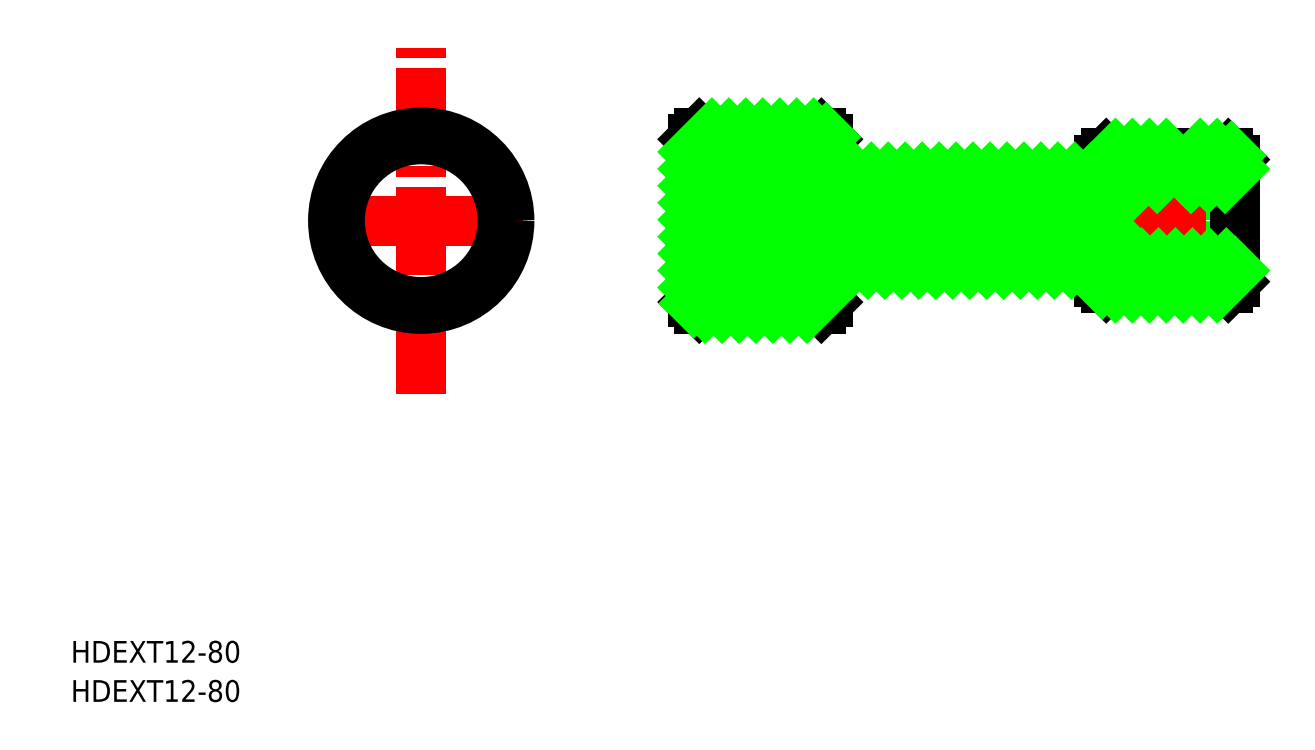
<metadata>
{"format":"dxf","ext":"dxf","renderer":"ezdxf+matplotlib","layout":"modelspace","background":"white","min_lineweight":24,"dpi":150}
</metadata>
<code>
0
SECTION
2
ENTITIES
0
TEXT
8
0
10
6.431
20
144.3
30
0
40
3.2
1
HDEXT12-80
0
LINE
8
CENTER
10
43.1
20
215.2
30
0
11
73.1
21
215.2
31
0
0
POLYLINE
8
CENTER
66
     1
10
0
20
0
30
0
70
     8
0
VERTEX
8
CENTER
10
58.1
20
189.7
30
0
70
    32
0
VERTEX
8
CENTER
10
58.1
20
240.7
30
0
70
    32
0
SEQEND
8
CENTER
0
LINE
8
0
10
168.6
20
221.3
30
0
11
168.9
21
221.3
31
0
0
LINE
8
0
10
162
20
209.1
30
0
11
162
21
221.4
31
0
0
LINE
8
0
10
171.4
20
225.2
30
0
11
171.6
21
225.2
31
0
0
LINE
8
0
10
158.1
20
206.2
30
0
11
158.1
21
208.7
31
0
0
LINE
8
0
10
158.1
20
221.7
30
0
11
158.1
21
224.2
31
0
0
LINE
8
0
10
158.4
20
215.2
30
0
11
162
21
221.4
31
0
0
LINE
8
0
10
162
20
209.1
30
0
11
158.4
21
215.2
31
0
0
LINE
8
0
10
178.1
20
209.1
30
0
11
178.1
21
206.2
31
0
0
LINE
8
0
10
178.1
20
224.2
30
0
11
178.1
21
221.3
31
0
0
CIRCLE
8
0
10
170.1
20
215.2
30
0
40
1.25
0
LINE
8
0
10
162
20
221.4
30
0
11
168.6
21
221.4
31
0
0
LINE
8
0
10
171.4
20
221.3
30
0
11
171.6
21
221.3
31
0
0
LINE
8
0
10
171.6
20
221.4
30
0
11
178.1
21
221.4
31
0
0
LINE
8
0
10
178.1
20
209.1
30
0
11
162
21
209.1
31
0
0
LINE
8
0
10
177.1
20
205.2
30
0
11
159.1
21
205.2
31
0
0
LINE
8
0
10
171.6
20
225.2
30
0
11
177.1
21
225.2
31
0
0
LINE
8
0
10
159.1
20
225.2
30
0
11
168.6
21
225.2
31
0
0
LINE
8
0
10
168.6
20
225.2
30
0
11
168.9
21
225.2
31
0
0
CIRCLE
8
0
10
170.1
20
215.2
30
0
40
1.5
0
LINE
8
0
10
168.6
20
221.3
30
0
11
168.6
21
225.2
31
0
0
ARC
8
0
10
170.1
20
227.3
30
0
40
6.1
50
255.8
51
284.2
0
LINE
8
0
10
171.6
20
225.2
30
0
11
171.6
21
221.3
31
0
0
ARC
8
0
10
170.1
20
227.3
30
0
40
6.1
50
258.2
51
281.8
0
LINE
8
0
10
168.9
20
221.3
30
0
11
168.9
21
225.2
31
0
0
ARC
8
0
10
170.1
20
235.2
30
0
40
10
50
262.8
51
277.2
0
LINE
8
0
10
171.4
20
225.2
30
0
11
171.4
21
221.3
31
0
0
LINE
8
CENTER
10
156.9
20
215.2
30
0
11
179.1
21
215.2
31
0
0
LINE
8
CENTER
10
170.1
20
219.3
30
0
11
170.1
21
227.2
31
0
0
LINE
8
CENTER
10
170.1
20
211.7
30
0
11
170.1
21
218.7
31
0
0
CIRCLE
8
0
10
58.1
20
215.2
30
0
40
12
0
CIRCLE
8
0
10
58.1
20
215.2
30
0
40
13
0
LINE
8
0
10
178.1
20
206.2
30
0
11
177.1
21
205.2
31
0
0
LINE
8
0
10
159.1
20
205.2
30
0
11
158.1
21
206.2
31
0
0
LINE
8
0
10
158.1
20
208.7
30
0
11
118.1
21
208.7
31
0
0
LINE
8
0
10
118.1
20
203.2
30
0
11
118.1
21
208.7
31
0
0
LINE
8
0
10
118.1
20
203.2
30
0
11
117.1
21
202.2
31
0
0
LINE
8
0
10
117.1
20
202.2
30
0
11
99.1
21
202.2
31
0
0
LINE
8
0
10
99.1
20
202.2
30
0
11
98.1
21
203.2
31
0
0
LINE
8
0
10
98.1
20
203.2
30
0
11
98.1
21
227.2
31
0
0
LINE
8
0
10
98.1
20
227.2
30
0
11
99.1
21
228.2
31
0
0
LINE
8
0
10
99.1
20
228.2
30
0
11
117.1
21
228.2
31
0
0
LINE
8
0
10
117.1
20
228.2
30
0
11
118.1
21
227.2
31
0
0
LINE
8
0
10
118.1
20
221.7
30
0
11
118.1
21
227.2
31
0
0
LINE
8
0
10
118.1
20
221.7
30
0
11
158.1
21
221.7
31
0
0
LINE
8
0
10
158.1
20
224.2
30
0
11
159.1
21
225.2
31
0
0
LINE
8
0
10
177.1
20
225.2
30
0
11
178.1
21
224.2
31
0
0
LINE
8
0
10
178.1
20
209.1
30
0
11
178.1
21
221.3
31
0
0
TEXT
8
0
10
6.431
20
150.1
30
0
40
3.2
1
HDEXT12-80
0
LINE
8
0
10
98.1
20
225.4
30
0
11
101
21
228.2
31
0
0
LINE
8
0
10
98.1
20
222.9
30
0
11
103.5
21
228.2
31
0
0
LINE
8
0
10
98.1
20
220.4
30
0
11
106
21
228.2
31
0
0
LINE
8
0
10
98.1
20
217.9
30
0
11
108.5
21
228.2
31
0
0
LINE
8
0
10
98.1
20
215.4
30
0
11
111
21
228.2
31
0
0
LINE
8
0
10
98.1
20
212.9
30
0
11
113.5
21
228.2
31
0
0
LINE
8
0
10
98.1
20
210.4
30
0
11
116
21
228.2
31
0
0
LINE
8
0
10
98.1
20
207.9
30
0
11
117.8
21
227.6
31
0
0
LINE
8
0
10
98.1
20
205.4
30
0
11
118.1
21
225.4
31
0
0
LINE
8
0
10
98.28
20
203.1
30
0
11
118.1
21
222.9
31
0
0
LINE
8
0
10
99.96
20
202.2
30
0
11
119.5
21
221.7
31
0
0
LINE
8
0
10
102.5
20
202.2
30
0
11
122
21
221.7
31
0
0
LINE
8
0
10
105
20
202.2
30
0
11
124.5
21
221.7
31
0
0
LINE
8
0
10
107.5
20
202.2
30
0
11
127
21
221.7
31
0
0
LINE
8
0
10
110
20
202.2
30
0
11
129.5
21
221.7
31
0
0
LINE
8
0
10
112.5
20
202.2
30
0
11
118.1
21
207.9
31
0
0
LINE
8
0
10
119
20
208.7
30
0
11
132
21
221.7
31
0
0
LINE
8
0
10
115
20
202.2
30
0
11
118.1
21
205.4
31
0
0
LINE
8
0
10
121.5
20
208.7
30
0
11
134.5
21
221.7
31
0
0
LINE
8
0
10
124
20
208.7
30
0
11
137
21
221.7
31
0
0
LINE
8
0
10
126.5
20
208.7
30
0
11
139.5
21
221.7
31
0
0
LINE
8
0
10
129
20
208.7
30
0
11
142
21
221.7
31
0
0
LINE
8
0
10
131.5
20
208.7
30
0
11
144.5
21
221.7
31
0
0
LINE
8
0
10
134
20
208.7
30
0
11
147
21
221.7
31
0
0
LINE
8
0
10
136.5
20
208.7
30
0
11
149.5
21
221.7
31
0
0
LINE
8
0
10
139
20
208.7
30
0
11
152
21
221.7
31
0
0
LINE
8
0
10
141.5
20
208.7
30
0
11
154.5
21
221.7
31
0
0
LINE
8
0
10
144
20
208.7
30
0
11
157
21
221.7
31
0
0
LINE
8
0
10
158.1
20
222.9
30
0
11
160.5
21
225.2
31
0
0
LINE
8
0
10
146.5
20
208.7
30
0
11
163
21
225.2
31
0
0
LINE
8
0
10
149
20
208.7
30
0
11
165.5
21
225.2
31
0
0
LINE
8
0
10
151.5
20
208.7
30
0
11
159
21
216.3
31
0
0
LINE
8
0
10
164.1
20
221.4
30
0
11
168
21
225.2
31
0
0
LINE
8
0
10
154
20
208.7
30
0
11
159.2
21
213.9
31
0
0
LINE
8
0
10
166.6
20
221.4
30
0
11
168.9
21
223.6
31
0
0
LINE
8
0
10
156.5
20
208.7
30
0
11
160.1
21
212.4
31
0
0
LINE
8
0
10
171.4
20
223.6
30
0
11
173
21
225.2
31
0
0
LINE
8
0
10
158.1
20
207.9
30
0
11
161
21
210.8
31
0
0
LINE
8
0
10
171.6
20
221.4
30
0
11
175.5
21
225.2
31
0
0
LINE
8
0
10
158.5
20
205.8
30
0
11
161.9
21
209.2
31
0
0
LINE
8
0
10
174.1
20
221.4
30
0
11
177.5
21
224.8
31
0
0
LINE
8
0
10
160.5
20
205.2
30
0
11
164.3
21
209.1
31
0
0
LINE
8
0
10
176.6
20
221.4
30
0
11
178.1
21
222.9
31
0
0
LINE
8
0
10
163
20
205.2
30
0
11
166.8
21
209.1
31
0
0
LINE
8
0
10
165.5
20
205.2
30
0
11
169.3
21
209.1
31
0
0
LINE
8
0
10
168
20
205.2
30
0
11
171.8
21
209.1
31
0
0
LINE
8
0
10
170.5
20
205.2
30
0
11
174.3
21
209.1
31
0
0
LINE
8
0
10
173
20
205.2
30
0
11
176.8
21
209.1
31
0
0
LINE
8
0
10
175.5
20
205.2
30
0
11
178.1
21
207.9
31
0
0
VIEWPORT
8
0
10
5.867
20
3.667
30
0
40
10.6
41
7.054
68
     2
69
     1
0
VIEWPORT
8
DEFPOINTS
10
5.614
20
3.902
30
0
40
8.982
41
6.243
68
     1
69
     2
0
ENDSEC
0
EOF

</code>
